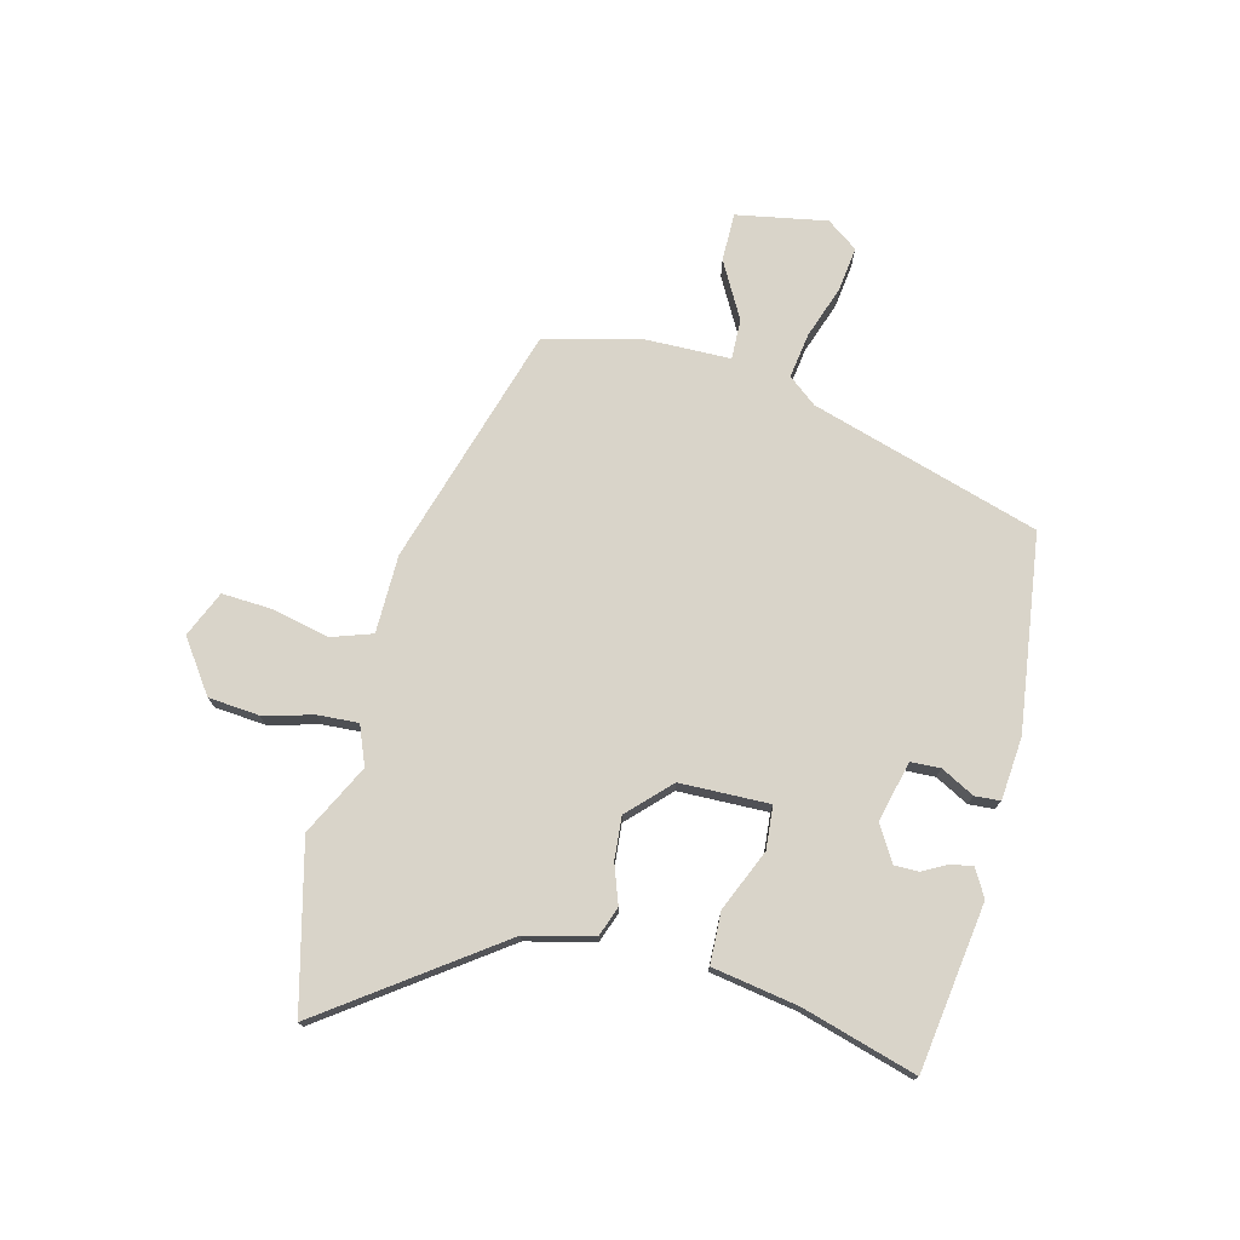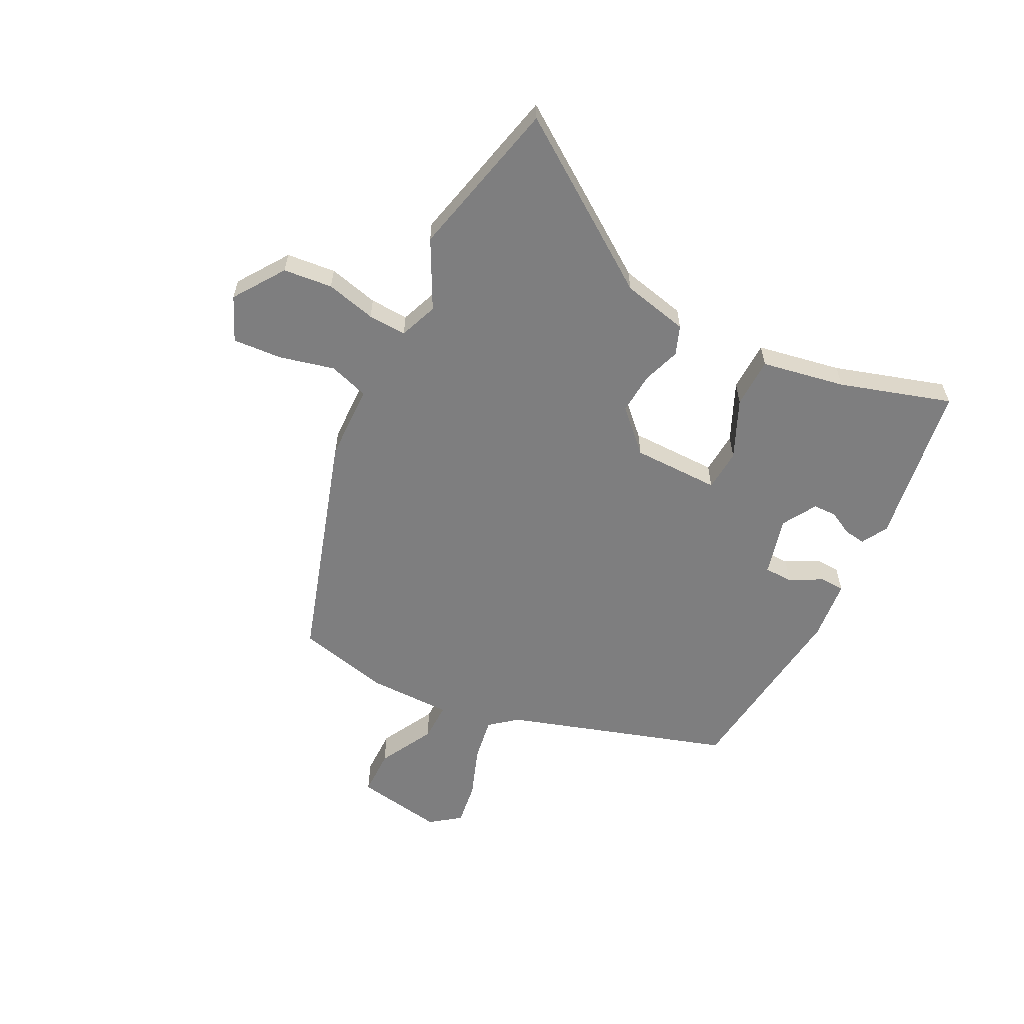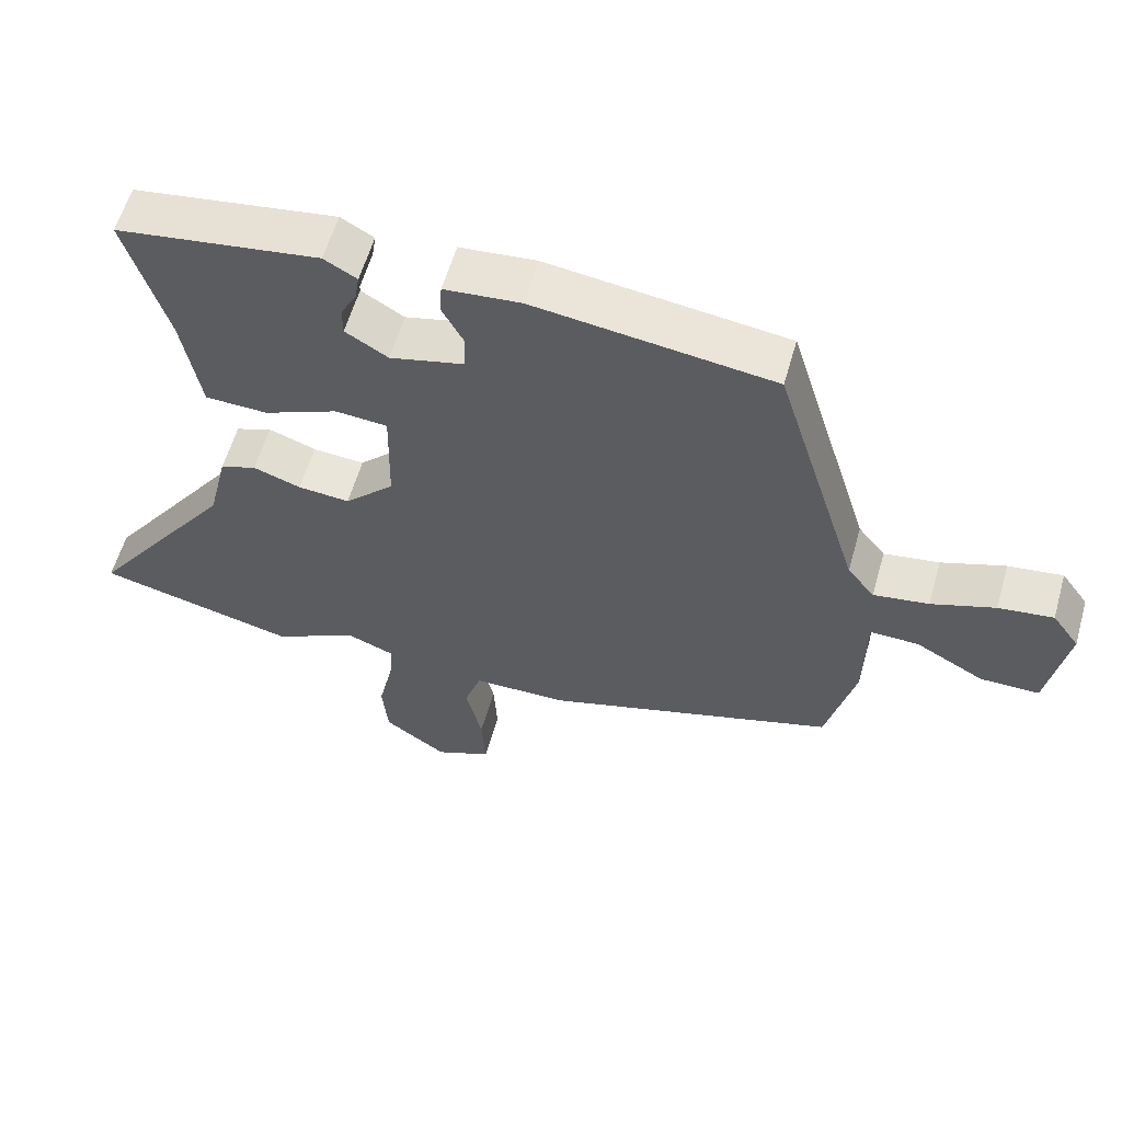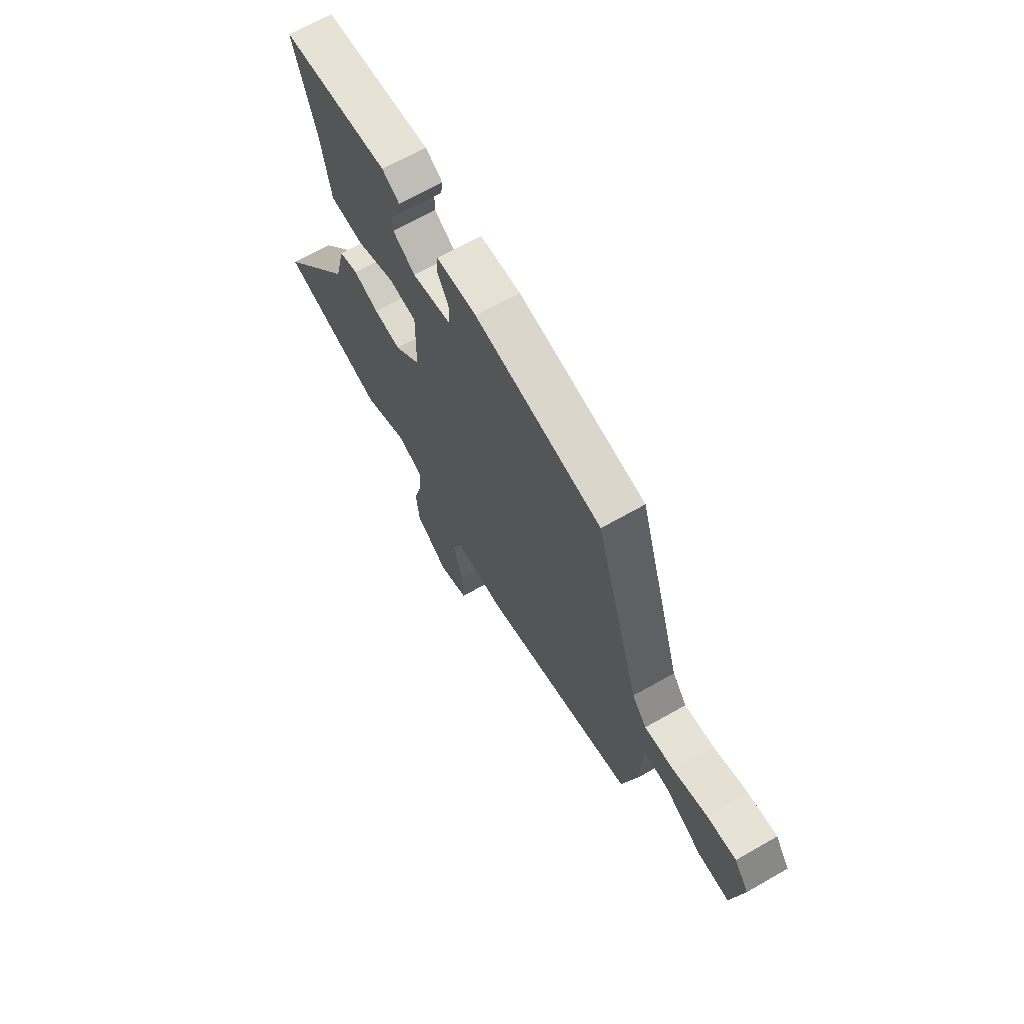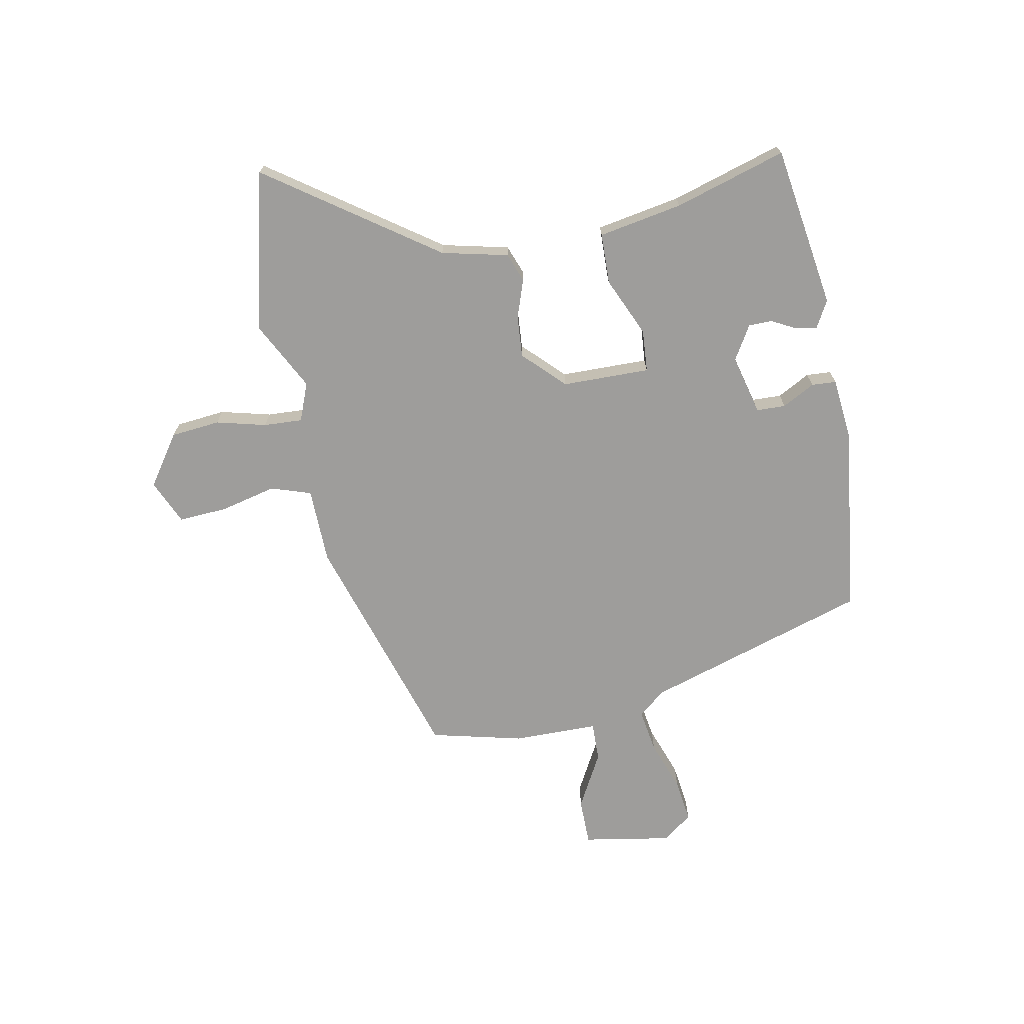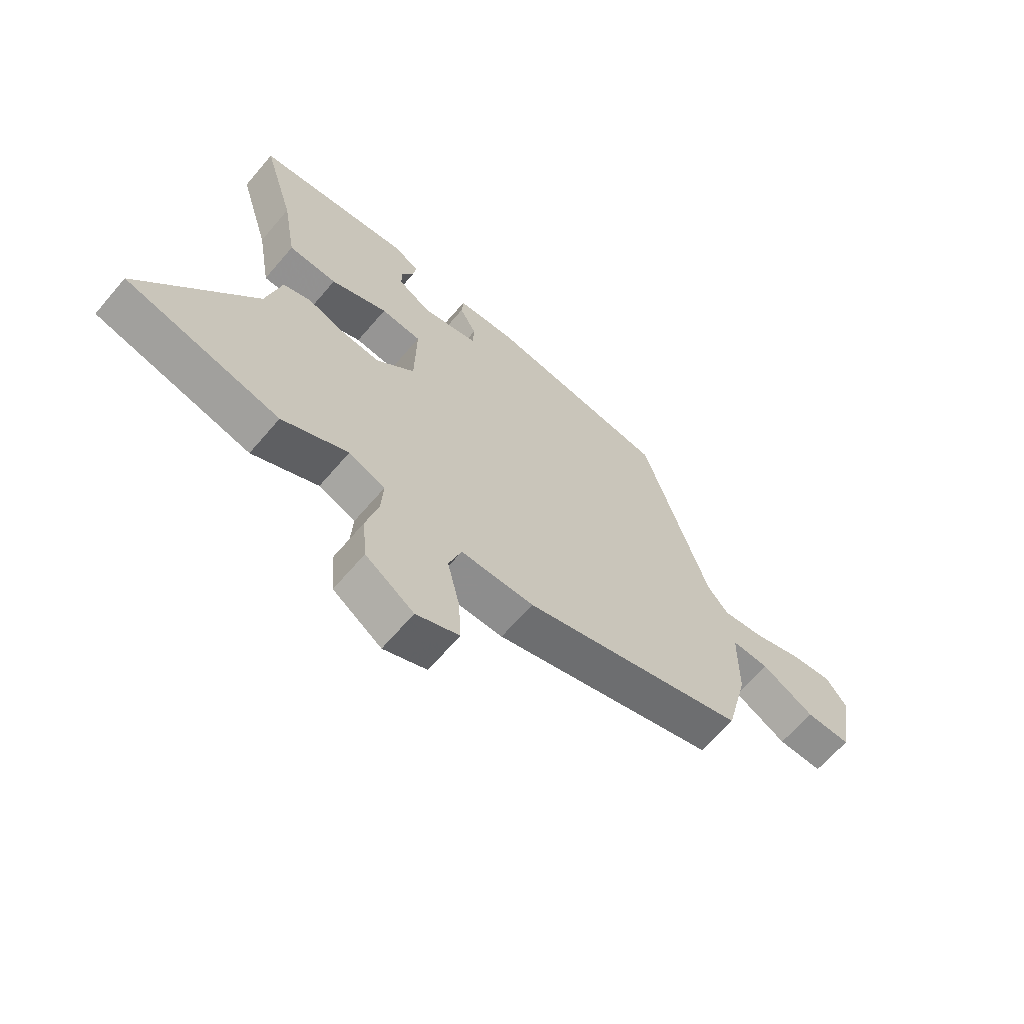
<metadata>
{"format":"obj","ext":"obj","renderer":"f3d","projection":"perspective","resolution":1024,"background":"white","views":[{"elev":74.9,"azim":-75.9,"up":"+Y"},{"elev":-59.4,"azim":-116.2,"up":"+Y"},{"elev":58.8,"azim":15.9,"up":"+Z"},{"elev":67.6,"azim":60.3,"up":"+Z"},{"elev":-70.5,"azim":-78.7,"up":"+Y"},{"elev":-65.1,"azim":-40.5,"up":"+Z"}]}
</metadata>
<code>
v 0.492 0.07 -0.377
v 0.075 0.07 -0.504
v -0.061 0.07 -0.506
v -0.085 0.07 -0.577
v -0.062 0.07 -0.676
v -0.057 0.07 -0.764
v -0.137 0.07 -0.799
v -0.227 0.07 -0.736
v -0.235 0.07 -0.648
v -0.212 0.07 -0.559
v -0.208 0.07 -0.49
v -0.276 0.07 -0.463
v -0.398 0.07 -0.525
v -0.684 0.07 -0.455
v -0.472 0.07 -0.158
v -0.444 0.07 -0.04
v -0.392 0.07 -0.021
v -0.324 0.07 -0.045
v -0.25 0.07 -0.051
v -0.179 0.07 0.019
v -0.176 0.07 0.175
v -0.251 0.07 0.181
v -0.357 0.07 0.135
v -0.447 0.07 0.138
v -0.473 0.07 0.288
v -0.532 0.07 0.487
v -0.242 0.07 0.529
v -0.195 0.07 0.502
v -0.201 0.07 0.464
v -0.224 0.07 0.421
v -0.224 0.07 0.379
v -0.163 0.07 0.342
v -0.057 0.07 0.368
v -0.055 0.07 0.42
v -0.086 0.07 0.478
v -0.083 0.07 0.522
v 0.026 0.07 0.532
v 0.367 0.07 0.487
v 0.489 0.07 0.089
v 0.528 0.07 0.04
v 0.607 0.07 0.052
v 0.698 0.07 0.084
v 0.776 0.07 0.094
v 0.815 0.07 0.04
v 0.787 0.07 -0.117
v 0.703 0.07 -0.117
v 0.605 0.07 -0.063
v 0.535 0.07 -0.061
v 0.533 0.07 -0.212
v 0.492 0 -0.377
v 0.075 0 -0.504
v -0.061 0 -0.506
v -0.085 0 -0.577
v -0.062 0 -0.676
v -0.057 0 -0.764
v -0.137 0 -0.799
v -0.227 0 -0.736
v -0.235 0 -0.648
v -0.212 0 -0.559
v -0.208 0 -0.49
v -0.276 0 -0.463
v -0.398 0 -0.525
v -0.684 0 -0.455
v -0.472 0 -0.158
v -0.444 0 -0.04
v -0.392 0 -0.021
v -0.324 0 -0.045
v -0.25 0 -0.051
v -0.179 0 0.019
v -0.176 0 0.175
v -0.251 0 0.181
v -0.357 0 0.135
v -0.447 0 0.138
v -0.473 0 0.288
v -0.532 0 0.487
v -0.242 0 0.529
v -0.195 0 0.502
v -0.201 0 0.464
v -0.224 0 0.421
v -0.224 0 0.379
v -0.163 0 0.342
v -0.057 0 0.368
v -0.055 0 0.42
v -0.086 0 0.478
v -0.083 0 0.522
v 0.026 0 0.532
v 0.367 0 0.487
v 0.489 0 0.089
v 0.528 0 0.04
v 0.607 0 0.052
v 0.698 0 0.084
v 0.776 0 0.094
v 0.815 0 0.04
v 0.787 0 -0.117
v 0.703 0 -0.117
v 0.605 0 -0.063
v 0.535 0 -0.061
v 0.533 0 -0.212
f 48 49 1 2
f 44 45 46 47
f 44 47 48
f 41 42 43 44
f 40 41 44 48
f 39 40 48 2
f 34 35 36 37
f 33 34 37 38
f 27 28 29 30
f 25 26 27 30
f 25 30 31
f 22 23 24 25
f 21 22 25 31
f 15 16 17 18
f 15 18 19
f 12 13 14 15
f 11 12 15 19
f 7 8 9 10
f 7 10 11
f 4 5 6 7
f 4 7 11 19
f 38 39 2 3
f 33 38 3
f 32 33 3 4
f 21 31 32
f 20 21 32 4
f 4 19 20
f 51 50 98 97
f 96 95 94 93
f 97 96 93
f 93 92 91 90
f 97 93 90 89
f 51 97 89 88
f 86 85 84 83
f 87 86 83 82
f 79 78 77 76
f 79 76 75 74
f 80 79 74
f 74 73 72 71
f 80 74 71 70
f 67 66 65 64
f 68 67 64
f 64 63 62 61
f 68 64 61 60
f 59 58 57 56
f 60 59 56
f 56 55 54 53
f 68 60 56 53
f 52 51 88 87
f 52 87 82
f 53 52 82 81
f 81 80 70
f 53 81 70 69
f 69 68 53
f 1 50 51 2
f 2 51 52 3
f 3 52 53 4
f 4 53 54 5
f 5 54 55 6
f 6 55 56 7
f 7 56 57 8
f 8 57 58 9
f 9 58 59 10
f 10 59 60 11
f 11 60 61 12
f 12 61 62 13
f 13 62 63 14
f 14 63 64 15
f 15 64 65 16
f 16 65 66 17
f 17 66 67 18
f 18 67 68 19
f 19 68 69 20
f 20 69 70 21
f 21 70 71 22
f 22 71 72 23
f 23 72 73 24
f 24 73 74 25
f 25 74 75 26
f 26 75 76 27
f 27 76 77 28
f 28 77 78 29
f 29 78 79 30
f 30 79 80 31
f 31 80 81 32
f 32 81 82 33
f 33 82 83 34
f 34 83 84 35
f 35 84 85 36
f 36 85 86 37
f 37 86 87 38
f 38 87 88 39
f 39 88 89 40
f 40 89 90 41
f 41 90 91 42
f 42 91 92 43
f 43 92 93 44
f 44 93 94 45
f 45 94 95 46
f 46 95 96 47
f 47 96 97 48
f 48 97 98 49
f 49 98 50 1

</code>
